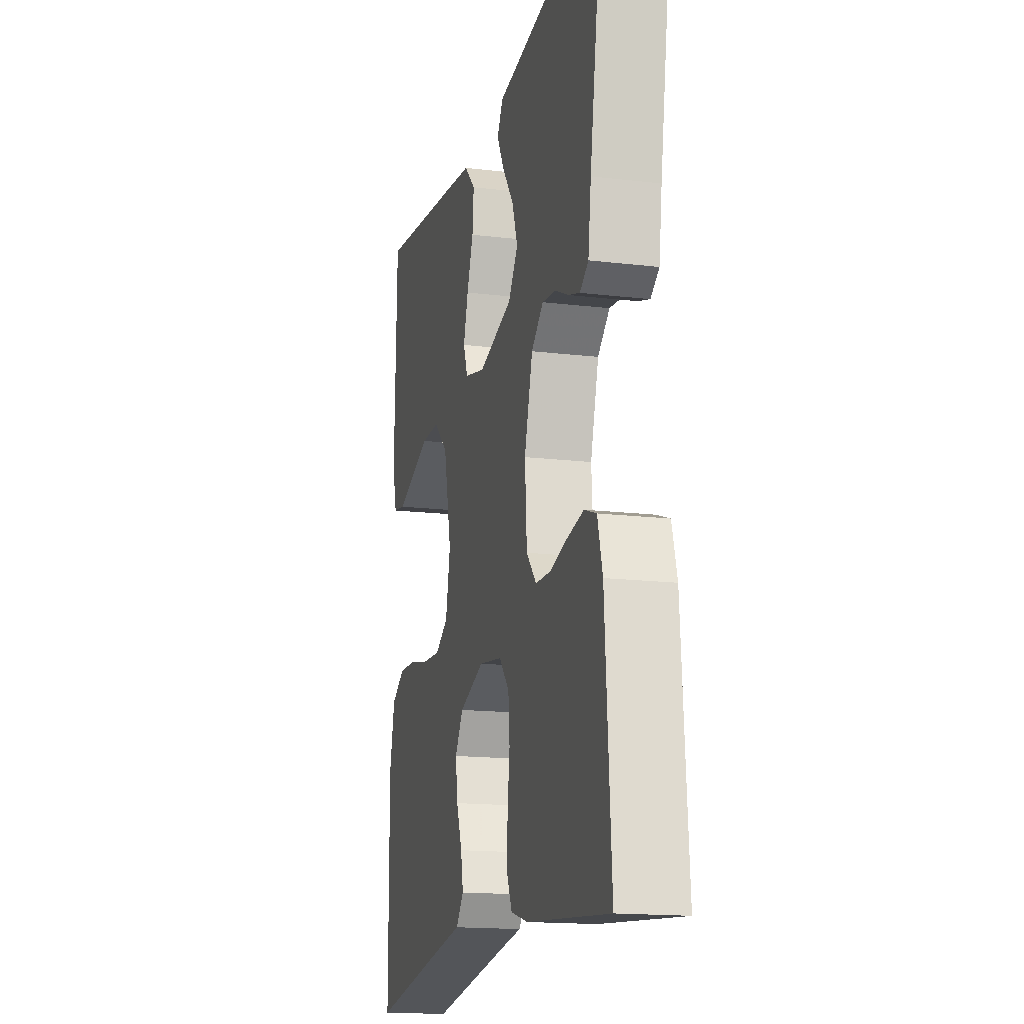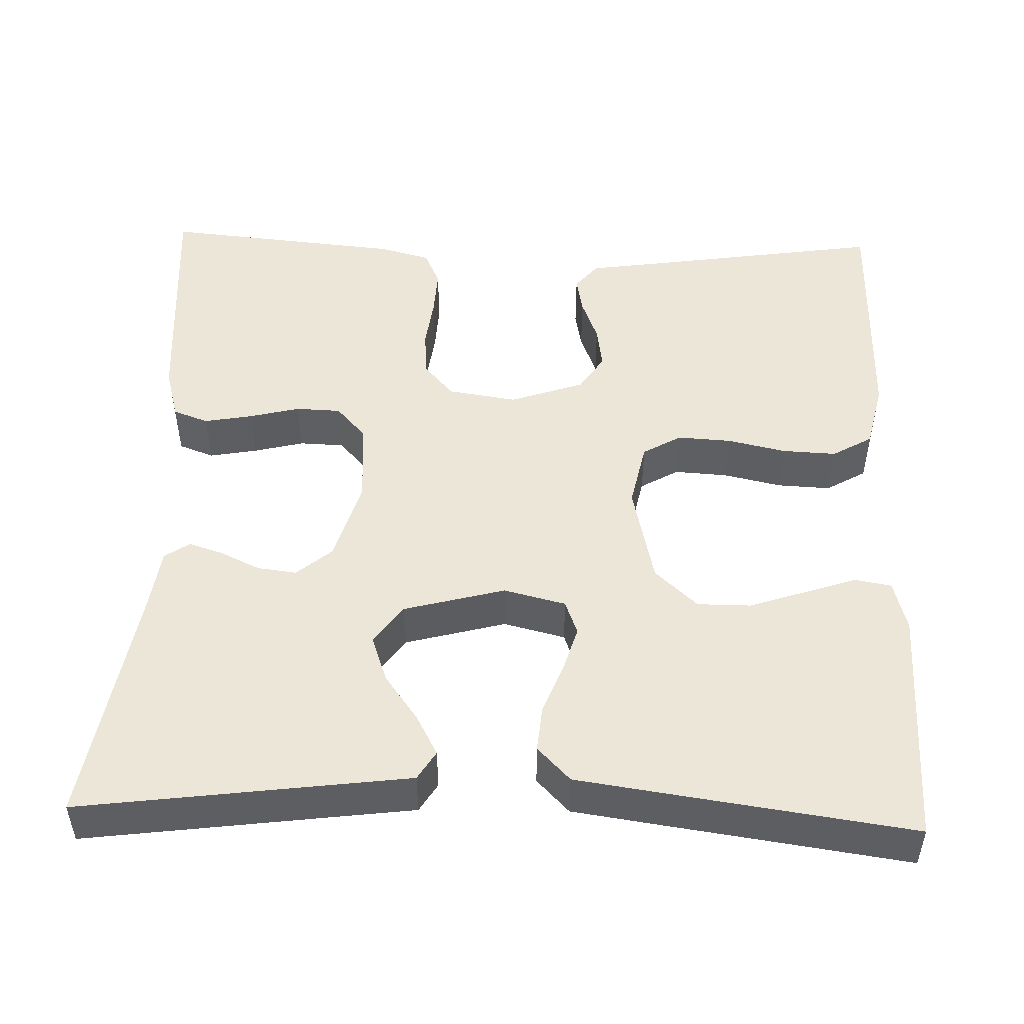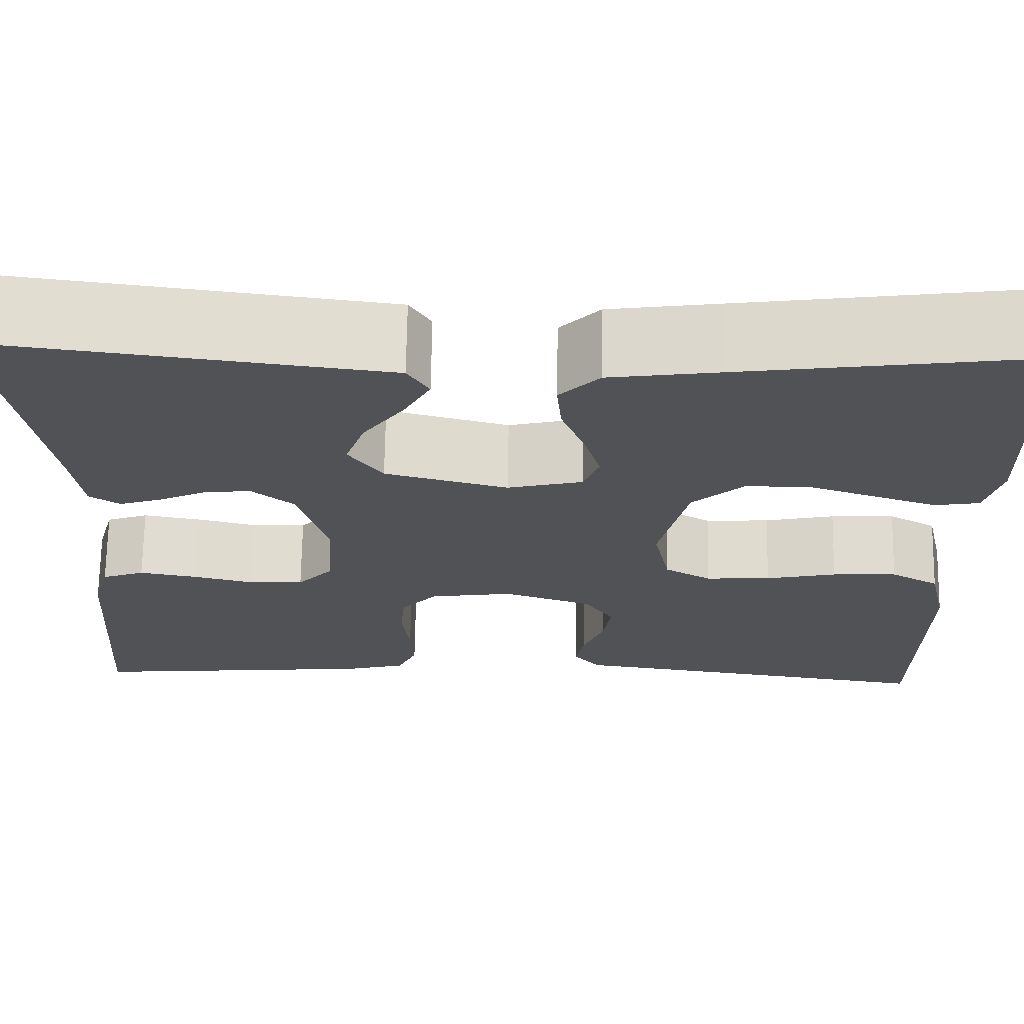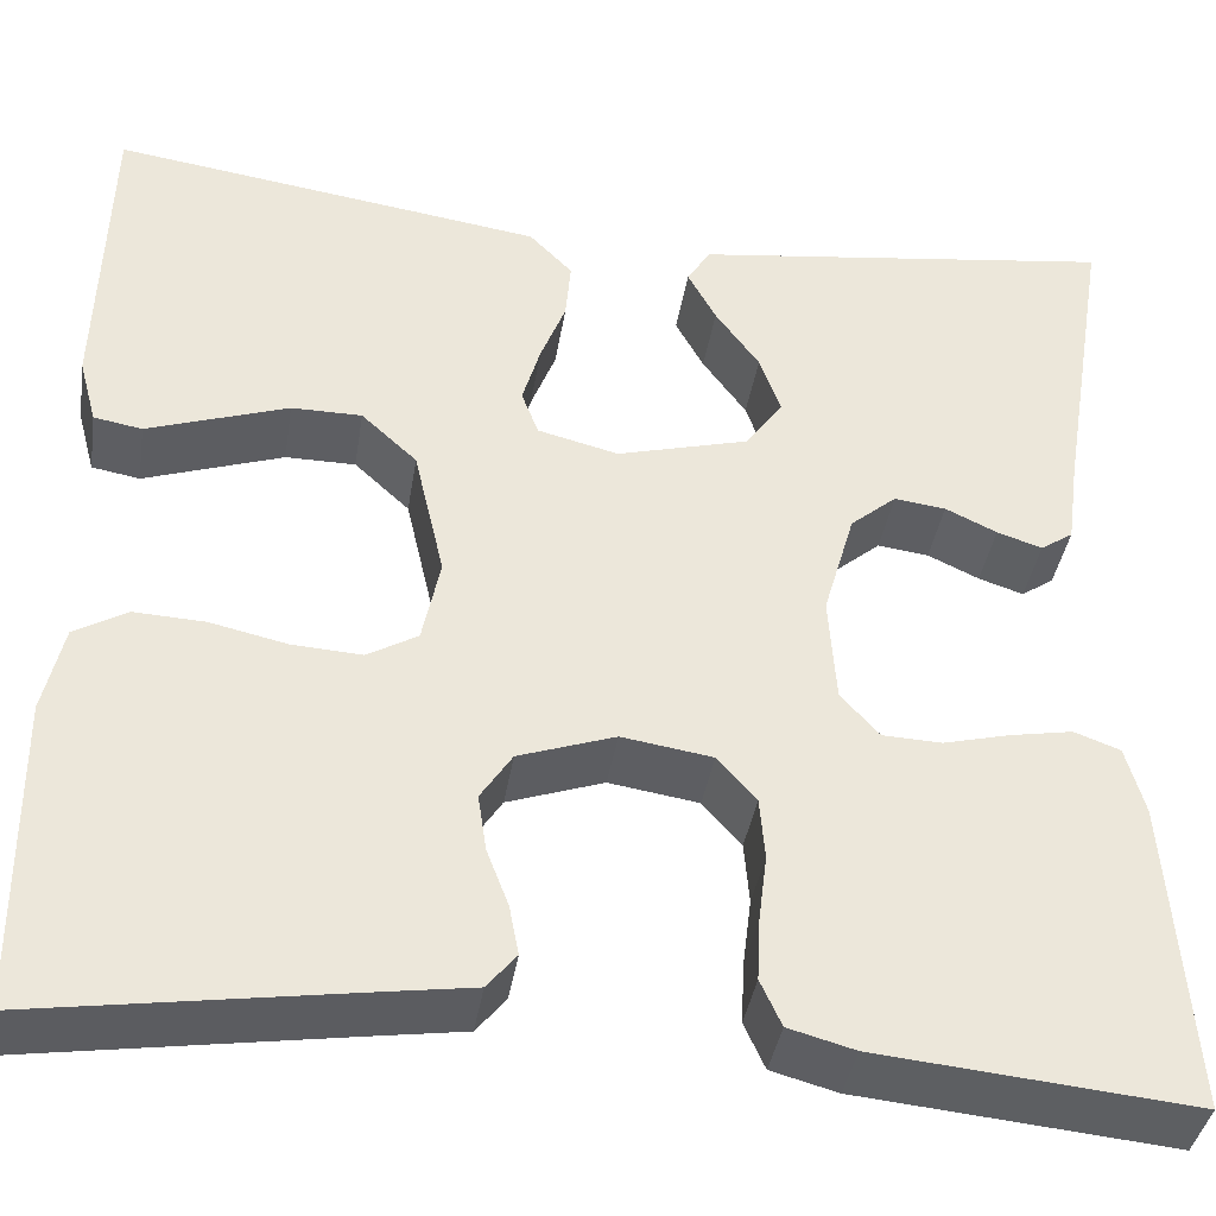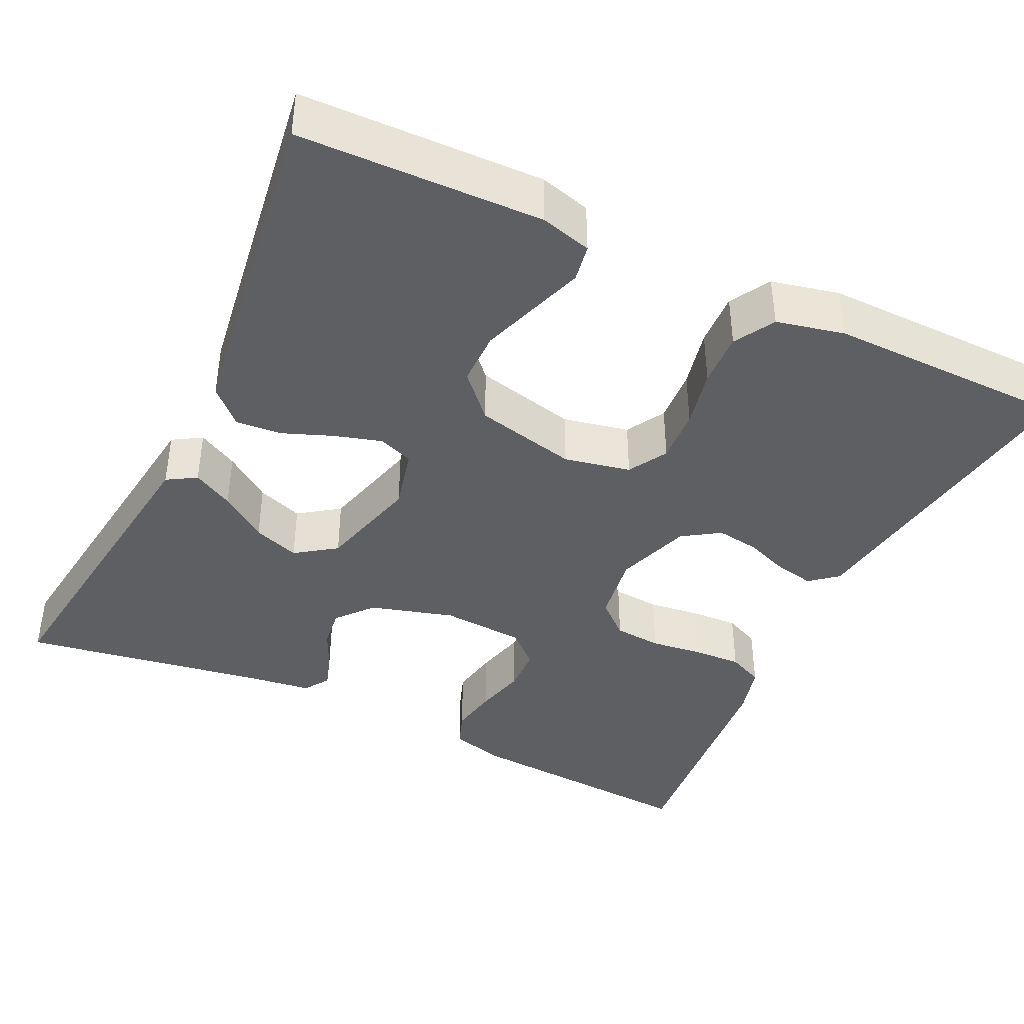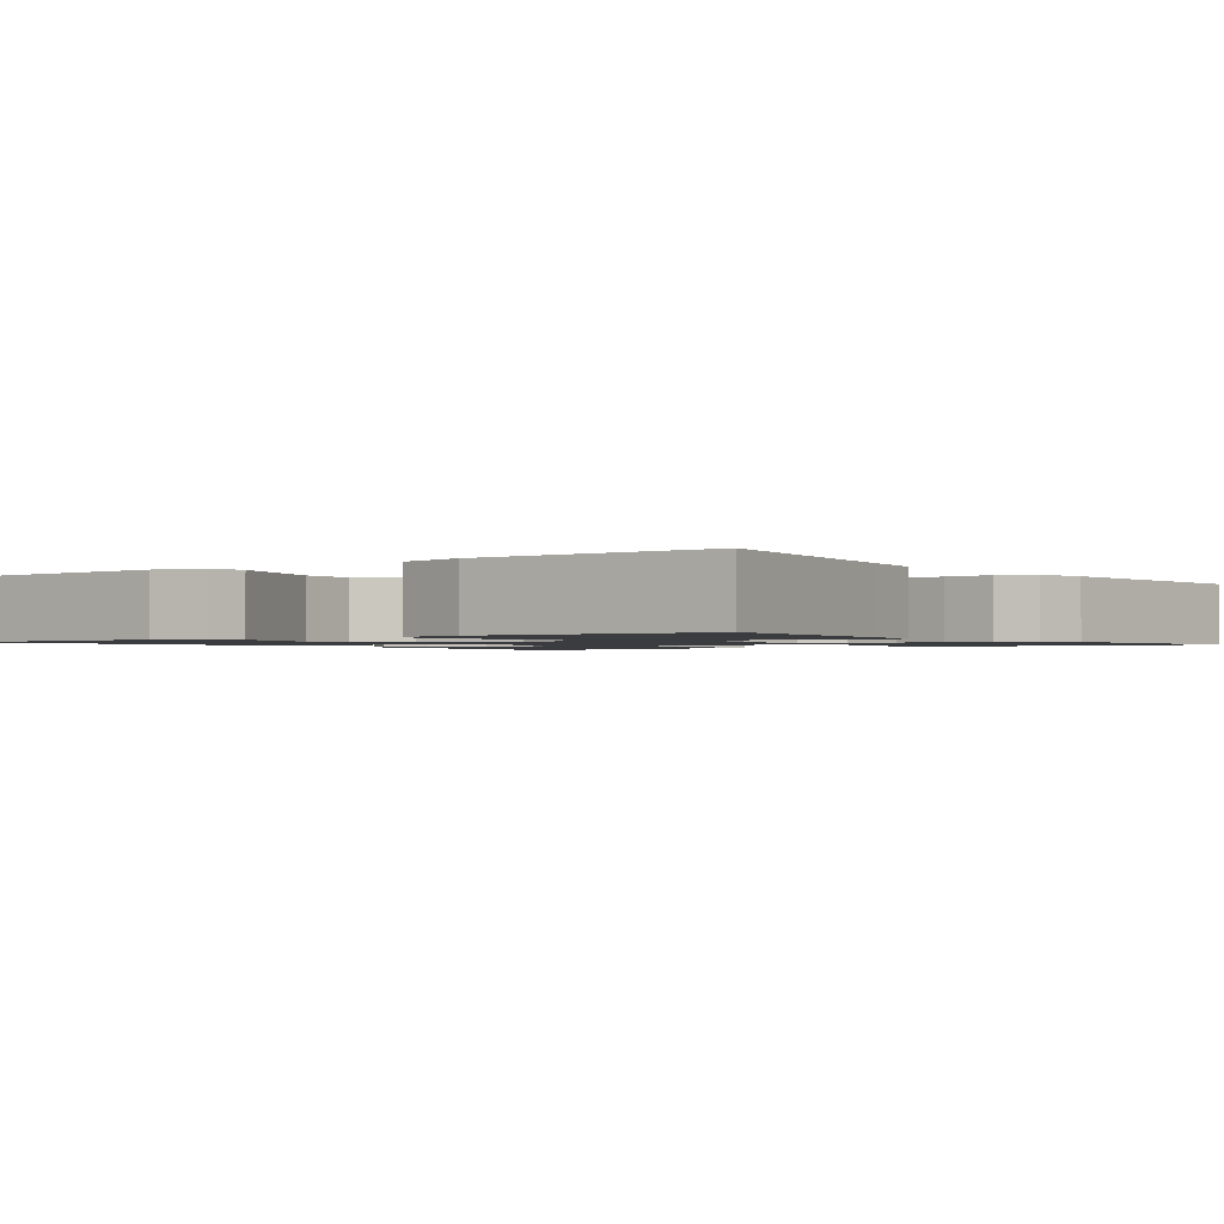
<metadata>
{"format":"obj","ext":"obj","renderer":"f3d","projection":"perspective","resolution":1024,"background":"white","views":[{"elev":-16.2,"azim":-103.8,"up":"+Z"},{"elev":49.5,"azim":1.9,"up":"+Y"},{"elev":69.0,"azim":0.9,"up":"+Z"},{"elev":-39.1,"azim":171.0,"up":"+Z"},{"elev":-40.9,"azim":64.5,"up":"+Y"},{"elev":-1.5,"azim":126.8,"up":"+Y"}]}
</metadata>
<code>
v 0.5 0.07 0.5
v 0.508 0.07 0.2
v 0.491 0.07 0.137
v 0.445 0.07 0.129
v 0.381 0.07 0.151
v 0.311 0.07 0.175
v 0.244 0.07 0.175
v 0.191 0.07 0.126
v 0.162 0.07 0
v 0.179 0.07 -0.082
v 0.227 0.07 -0.11
v 0.294 0.07 -0.106
v 0.367 0.07 -0.09
v 0.434 0.07 -0.087
v 0.484 0.07 -0.116
v 0.503 0.07 -0.2
v 0.5 0.07 -0.5
v 0.2 0.07 -0.454
v 0.112 0.07 -0.441
v 0.084 0.07 -0.407
v 0.093 0.07 -0.36
v 0.114 0.07 -0.305
v 0.122 0.07 -0.251
v 0.092 0.07 -0.205
v 0 0.07 -0.173
v -0.086 0.07 -0.186
v -0.123 0.07 -0.228
v -0.128 0.07 -0.287
v -0.12 0.07 -0.351
v -0.117 0.07 -0.411
v -0.137 0.07 -0.455
v -0.2 0.07 -0.472
v -0.5 0.07 -0.5
v -0.479 0.07 -0.2
v -0.461 0.07 -0.135
v -0.417 0.07 -0.119
v -0.357 0.07 -0.13
v -0.294 0.07 -0.146
v -0.238 0.07 -0.144
v -0.201 0.07 -0.103
v -0.194 0.07 0
v -0.224 0.07 0.104
v -0.268 0.07 0.141
v -0.317 0.07 0.135
v -0.366 0.07 0.112
v -0.409 0.07 0.098
v -0.44 0.07 0.119
v -0.451 0.07 0.2
v -0.5 0.07 0.5
v -0.2 0.07 0.46
v -0.094 0.07 0.446
v -0.072 0.07 0.41
v -0.099 0.07 0.36
v -0.141 0.07 0.302
v -0.161 0.07 0.245
v -0.126 0.07 0.195
v 0 0.07 0.161
v 0.077 0.07 0.18
v 0.093 0.07 0.223
v 0.076 0.07 0.281
v 0.052 0.07 0.343
v 0.047 0.07 0.4
v 0.088 0.07 0.442
v 0.2 0.07 0.458
v 0.5 0 0.5
v 0.508 0 0.2
v 0.491 0 0.137
v 0.445 0 0.129
v 0.381 0 0.151
v 0.311 0 0.175
v 0.244 0 0.175
v 0.191 0 0.126
v 0.162 0 0
v 0.179 0 -0.082
v 0.227 0 -0.11
v 0.294 0 -0.106
v 0.367 0 -0.09
v 0.434 0 -0.087
v 0.484 0 -0.116
v 0.503 0 -0.2
v 0.5 0 -0.5
v 0.2 0 -0.454
v 0.112 0 -0.441
v 0.084 0 -0.407
v 0.093 0 -0.36
v 0.114 0 -0.305
v 0.122 0 -0.251
v 0.092 0 -0.205
v 0 0 -0.173
v -0.086 0 -0.186
v -0.123 0 -0.228
v -0.128 0 -0.287
v -0.12 0 -0.351
v -0.117 0 -0.411
v -0.137 0 -0.455
v -0.2 0 -0.472
v -0.5 0 -0.5
v -0.479 0 -0.2
v -0.461 0 -0.135
v -0.417 0 -0.119
v -0.357 0 -0.13
v -0.294 0 -0.146
v -0.238 0 -0.144
v -0.201 0 -0.103
v -0.194 0 0
v -0.224 0 0.104
v -0.268 0 0.141
v -0.317 0 0.135
v -0.366 0 0.112
v -0.409 0 0.098
v -0.44 0 0.119
v -0.451 0 0.2
v -0.5 0 0.5
v -0.2 0 0.46
v -0.094 0 0.446
v -0.072 0 0.41
v -0.099 0 0.36
v -0.141 0 0.302
v -0.161 0 0.245
v -0.126 0 0.195
v 0 0 0.161
v 0.077 0 0.18
v 0.093 0 0.223
v 0.076 0 0.281
v 0.052 0 0.343
v 0.047 0 0.4
v 0.088 0 0.442
v 0.2 0 0.458
f 3 4 5
f 2 3 5
f 1 2 5
f 64 1 5
f 63 64 5
f 62 63 5
f 61 62 5
f 60 61 5
f 52 53 54
f 51 52 54
f 50 51 54
f 50 54 55
f 49 50 55
f 48 49 55
f 47 48 55
f 46 47 55
f 45 46 55
f 44 45 55
f 43 44 55 56
f 36 37 38
f 35 36 38
f 34 35 38
f 33 34 38
f 32 33 38
f 31 32 38
f 30 31 38
f 29 30 38
f 28 29 38
f 27 28 38 39
f 26 27 39 40
f 20 21 22
f 19 20 22
f 18 19 22
f 18 22 23
f 17 18 23
f 16 17 23
f 15 16 23
f 14 15 23
f 13 14 23
f 12 13 23
f 11 12 23 24
f 60 5 6
f 59 60 6 7
f 42 43 56 57
f 41 42 57 58
f 40 41 58
f 26 40 58
f 25 26 58
f 10 11 24 25
f 25 58 59
f 10 25 59
f 9 10 59
f 59 7 8
f 8 9 59
f 69 68 67
f 69 67 66
f 69 66 65
f 69 65 128
f 69 128 127
f 69 127 126
f 69 126 125
f 69 125 124
f 118 117 116
f 118 116 115
f 118 115 114
f 119 118 114
f 119 114 113
f 119 113 112
f 119 112 111
f 119 111 110
f 119 110 109
f 119 109 108
f 120 119 108 107
f 102 101 100
f 102 100 99
f 102 99 98
f 102 98 97
f 102 97 96
f 102 96 95
f 102 95 94
f 102 94 93
f 102 93 92
f 103 102 92 91
f 104 103 91 90
f 86 85 84
f 86 84 83
f 86 83 82
f 87 86 82
f 87 82 81
f 87 81 80
f 87 80 79
f 87 79 78
f 87 78 77
f 87 77 76
f 88 87 76 75
f 70 69 124
f 71 70 124 123
f 121 120 107 106
f 122 121 106 105
f 122 105 104
f 122 104 90
f 122 90 89
f 89 88 75 74
f 123 122 89
f 123 89 74
f 123 74 73
f 72 71 123
f 123 73 72
f 1 65 66 2
f 2 66 67 3
f 3 67 68 4
f 4 68 69 5
f 5 69 70 6
f 6 70 71 7
f 7 71 72 8
f 8 72 73 9
f 9 73 74 10
f 10 74 75 11
f 11 75 76 12
f 12 76 77 13
f 13 77 78 14
f 14 78 79 15
f 15 79 80 16
f 16 80 81 17
f 17 81 82 18
f 18 82 83 19
f 19 83 84 20
f 20 84 85 21
f 21 85 86 22
f 22 86 87 23
f 23 87 88 24
f 24 88 89 25
f 25 89 90 26
f 26 90 91 27
f 27 91 92 28
f 28 92 93 29
f 29 93 94 30
f 30 94 95 31
f 31 95 96 32
f 32 96 97 33
f 33 97 98 34
f 34 98 99 35
f 35 99 100 36
f 36 100 101 37
f 37 101 102 38
f 38 102 103 39
f 39 103 104 40
f 40 104 105 41
f 41 105 106 42
f 42 106 107 43
f 43 107 108 44
f 44 108 109 45
f 45 109 110 46
f 46 110 111 47
f 47 111 112 48
f 48 112 113 49
f 49 113 114 50
f 50 114 115 51
f 51 115 116 52
f 52 116 117 53
f 53 117 118 54
f 54 118 119 55
f 55 119 120 56
f 56 120 121 57
f 57 121 122 58
f 58 122 123 59
f 59 123 124 60
f 60 124 125 61
f 61 125 126 62
f 62 126 127 63
f 63 127 128 64
f 64 128 65 1

</code>
